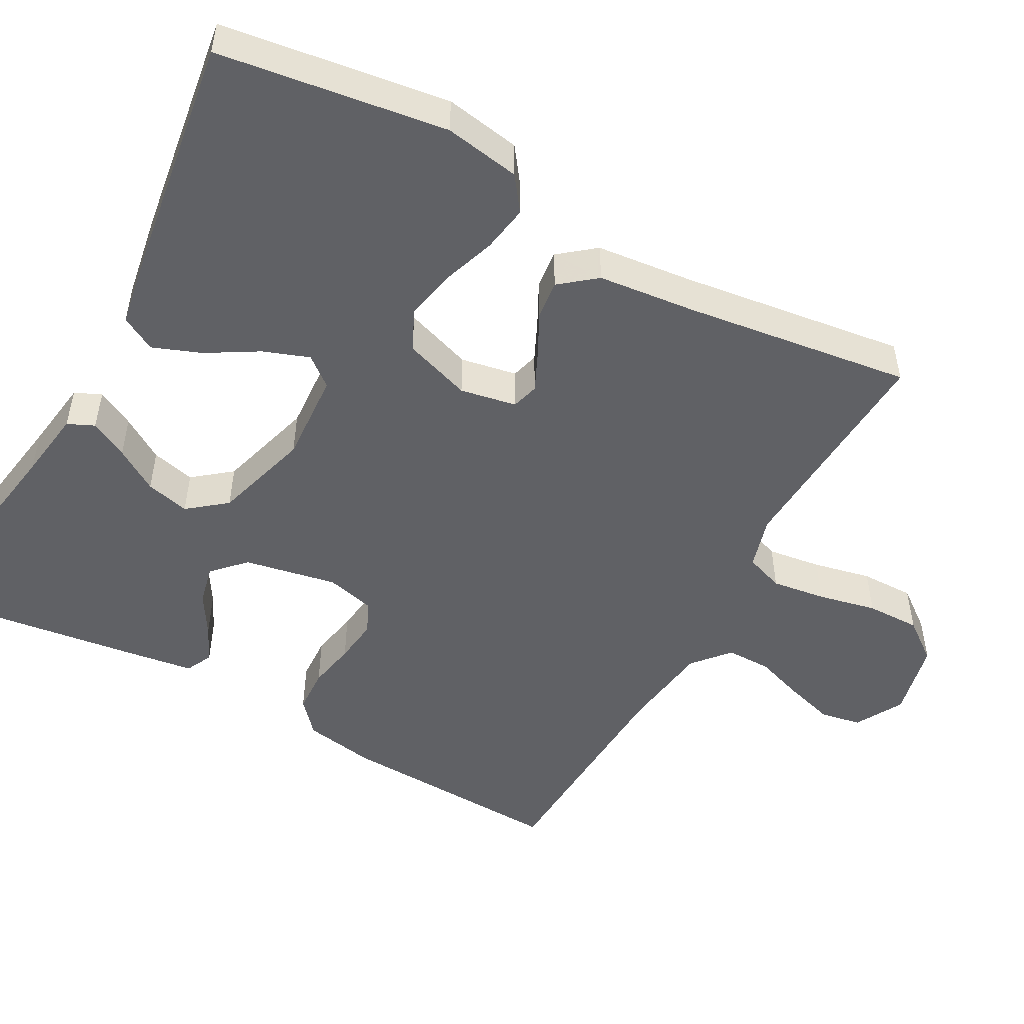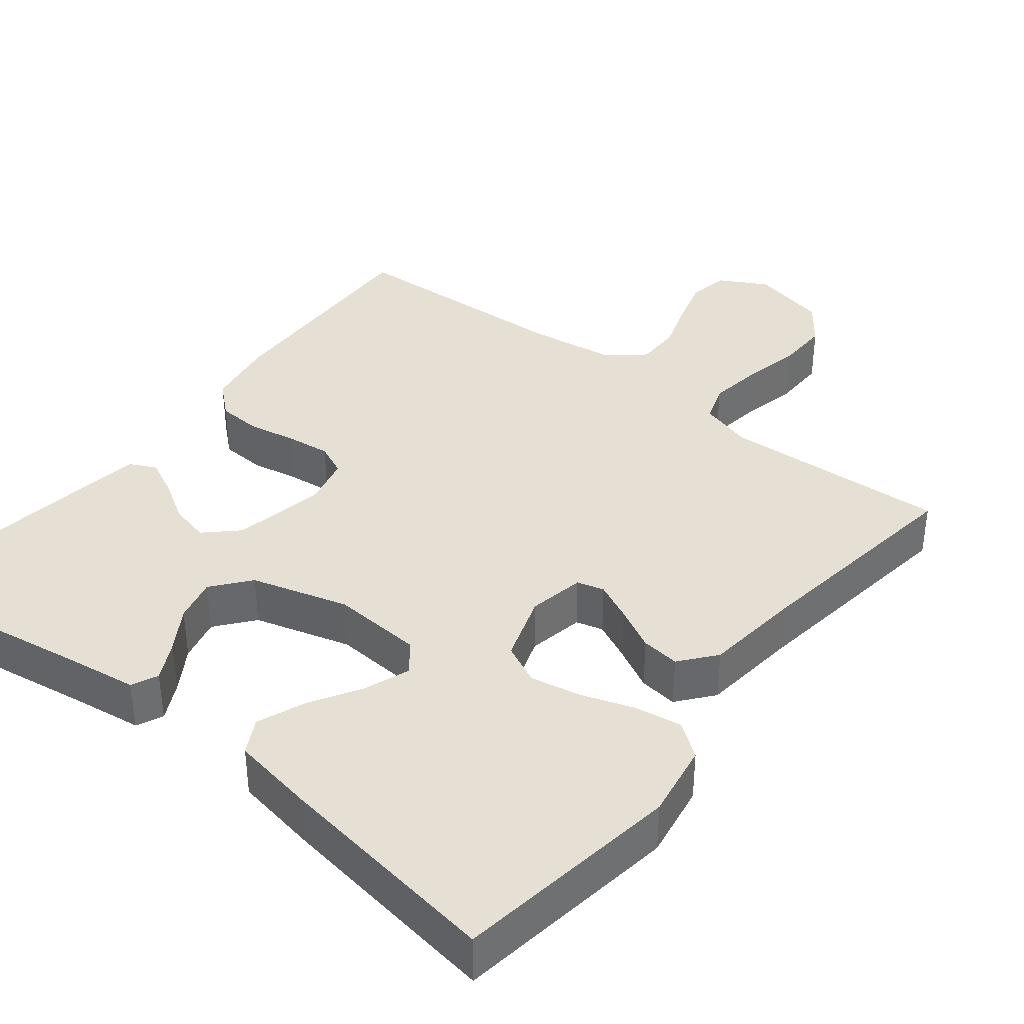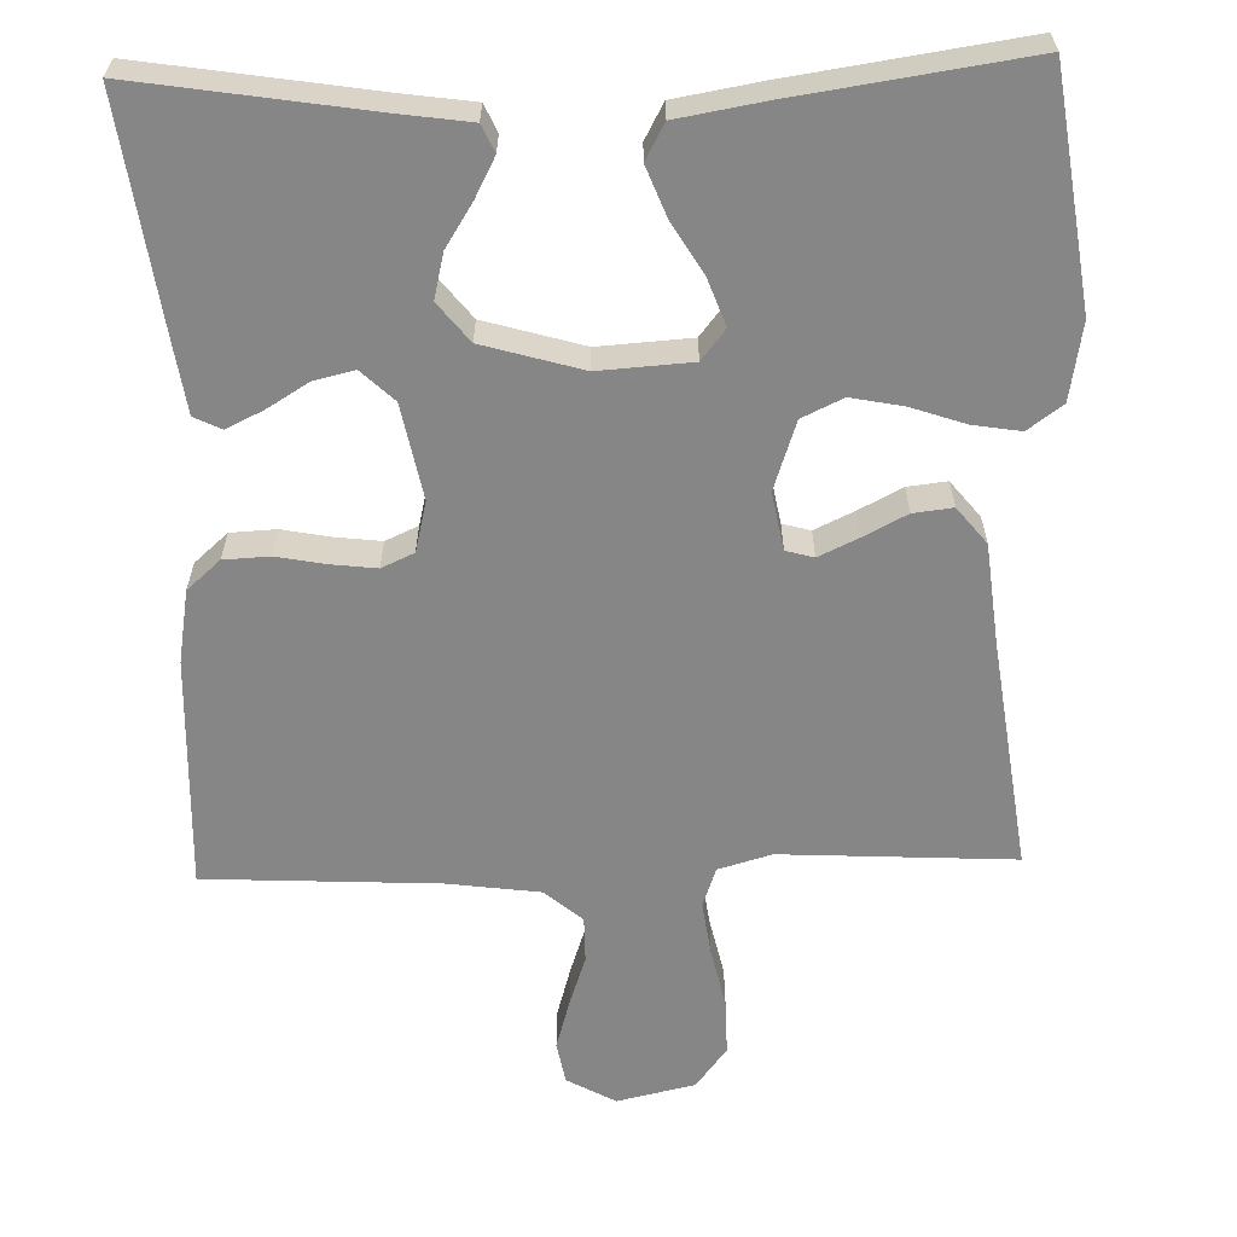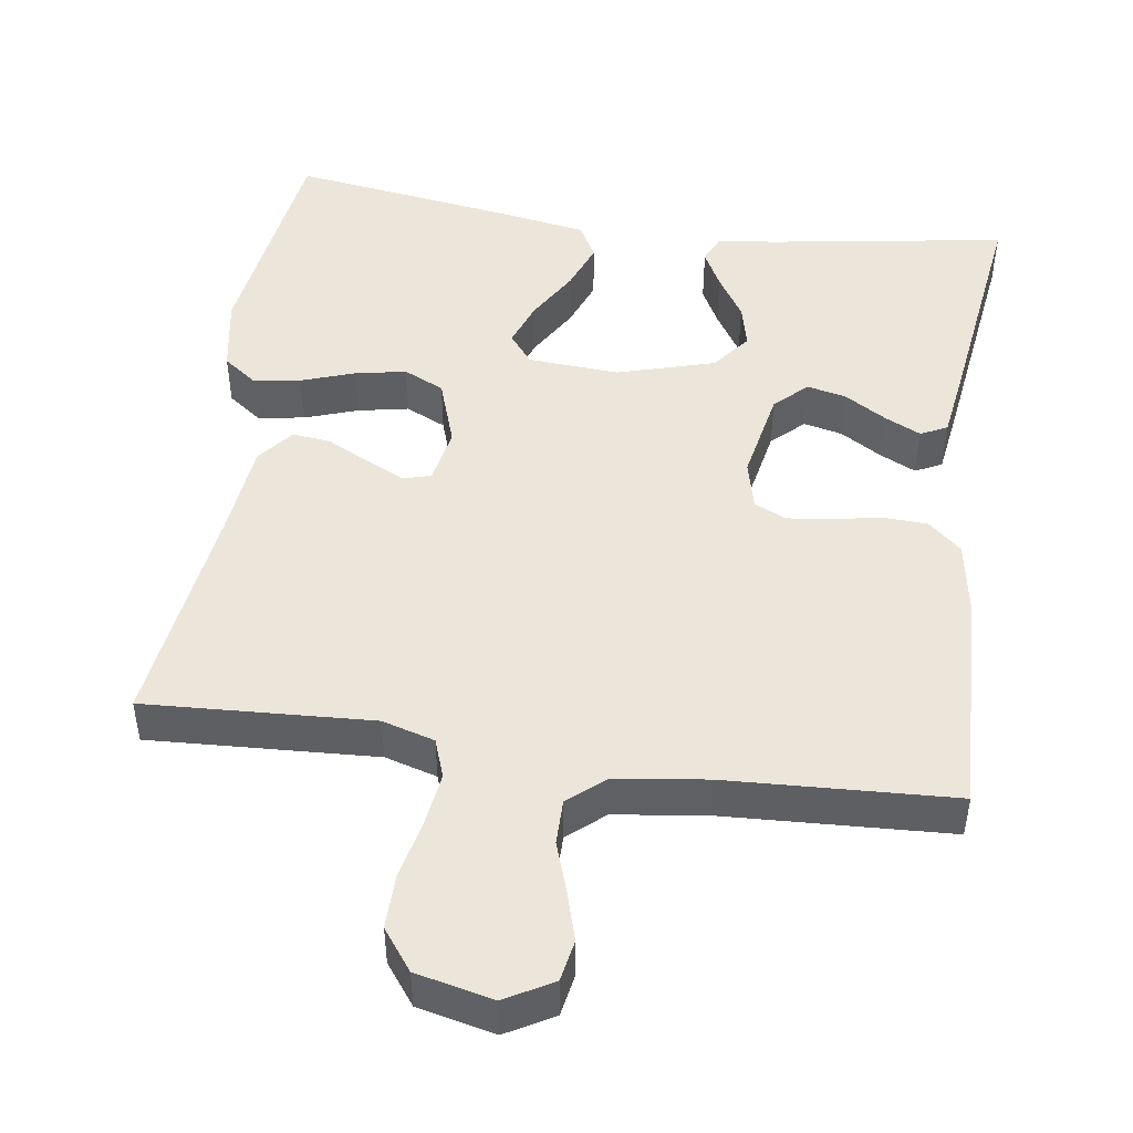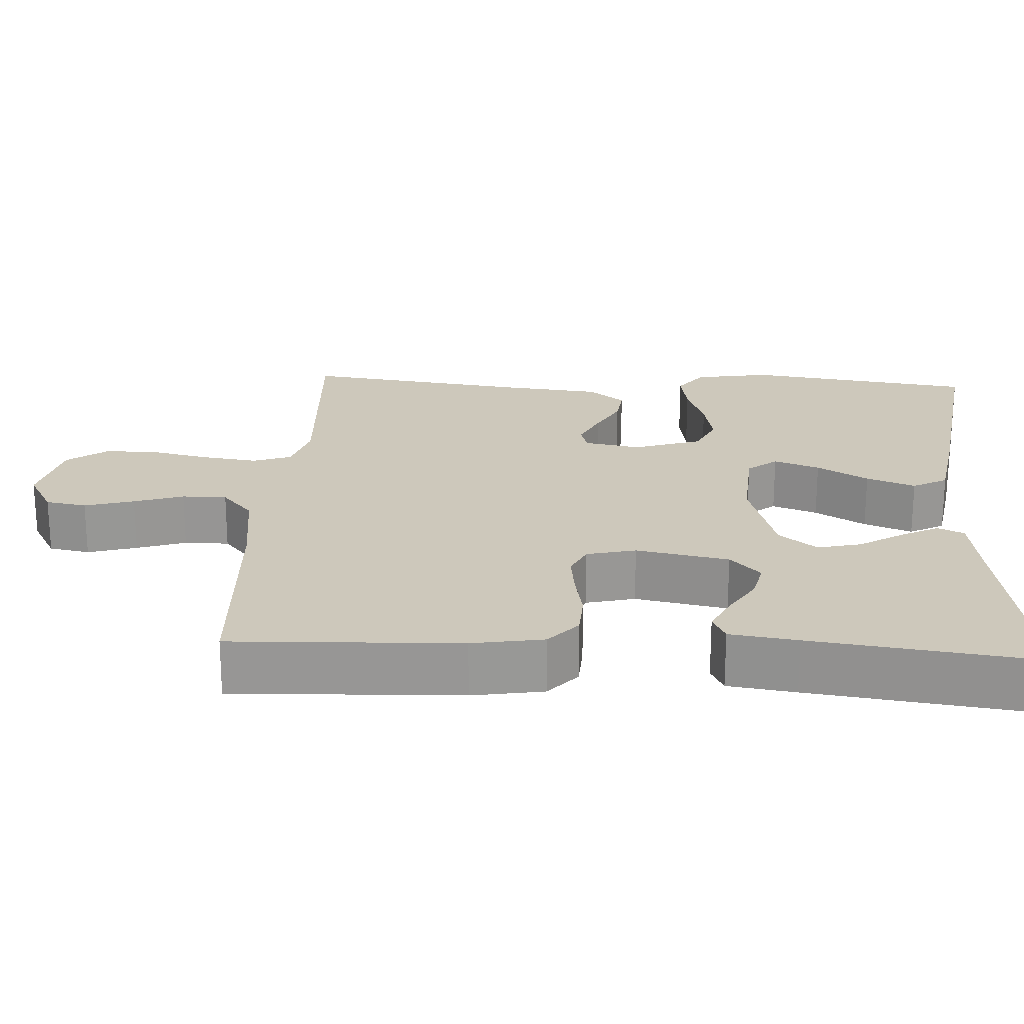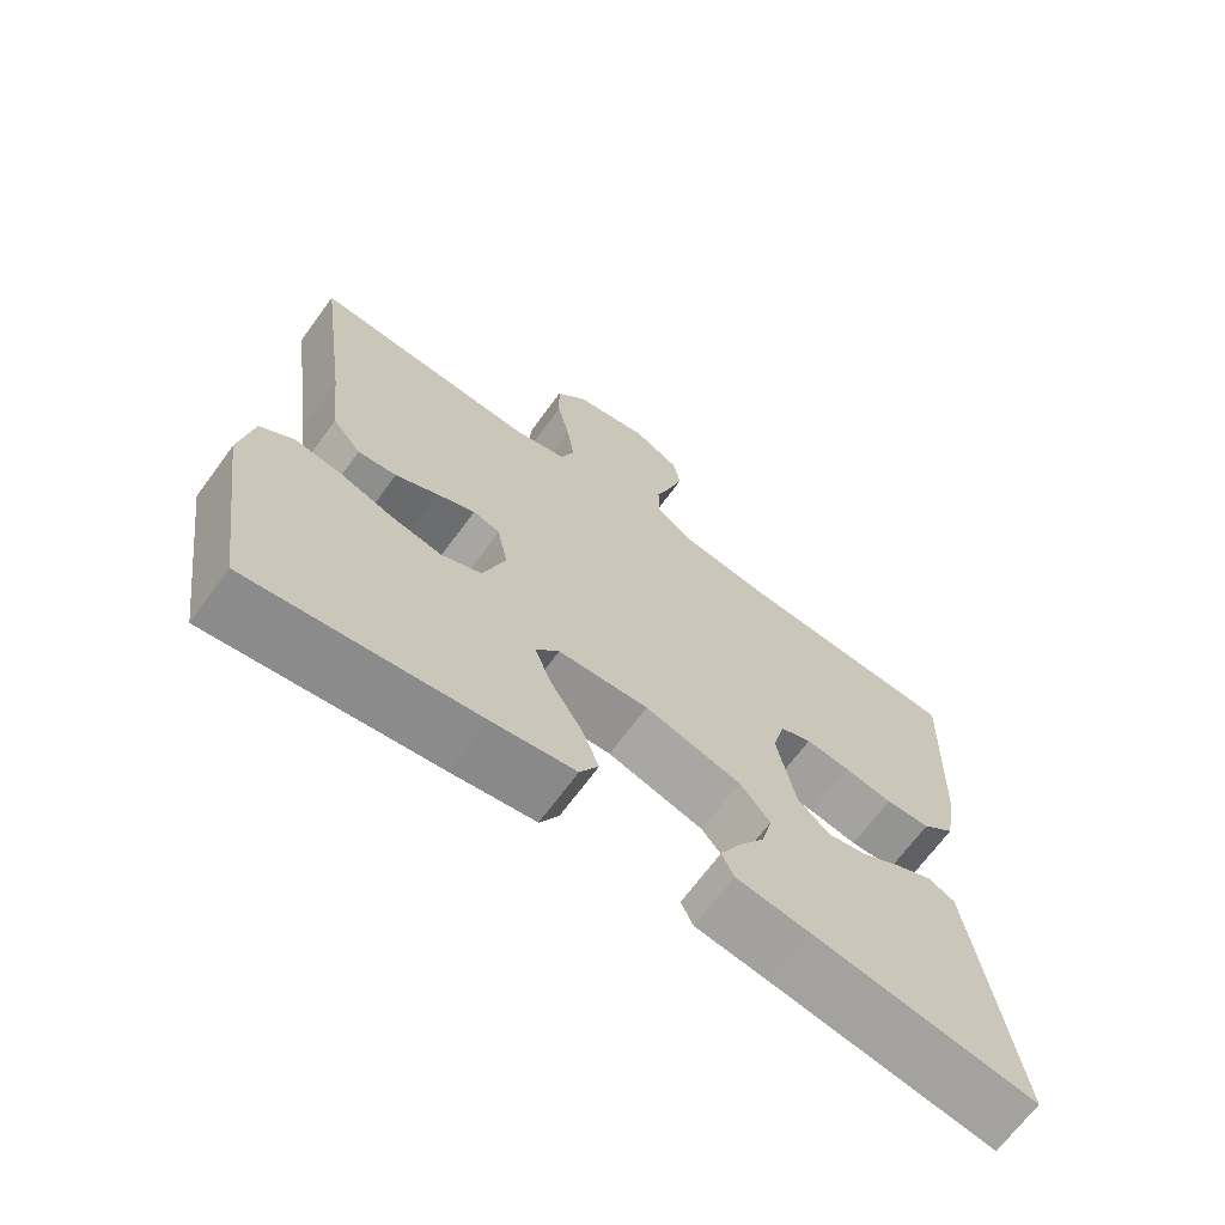
<metadata>
{"format":"obj","ext":"obj","renderer":"f3d","projection":"perspective","resolution":1024,"background":"white","views":[{"elev":-50.2,"azim":-118.9,"up":"+Y"},{"elev":37.9,"azim":-141.6,"up":"+Y"},{"elev":-62.0,"azim":-178.4,"up":"+Y"},{"elev":47.8,"azim":8.2,"up":"+Y"},{"elev":22.0,"azim":93.1,"up":"+Y"},{"elev":-68.5,"azim":-36.3,"up":"+Z"}]}
</metadata>
<code>
v 0.5 0.07 0.5
v 0.489 0.07 0.2
v 0.473 0.07 0.106
v 0.43 0.07 0.068
v 0.371 0.07 0.065
v 0.308 0.07 0.077
v 0.249 0.07 0.084
v 0.207 0.07 0.065
v 0.191 0.07 0
v 0.215 0.07 -0.122
v 0.257 0.07 -0.162
v 0.309 0.07 -0.15
v 0.363 0.07 -0.117
v 0.411 0.07 -0.094
v 0.446 0.07 -0.111
v 0.459 0.07 -0.2
v 0.5 0.07 -0.5
v 0.2 0.07 -0.453
v 0.108 0.07 -0.44
v 0.092 0.07 -0.405
v 0.118 0.07 -0.355
v 0.154 0.07 -0.298
v 0.168 0.07 -0.24
v 0.128 0.07 -0.19
v 0 0.07 -0.153
v -0.12 0.07 -0.161
v -0.151 0.07 -0.2
v -0.129 0.07 -0.26
v -0.089 0.07 -0.327
v -0.064 0.07 -0.391
v -0.089 0.07 -0.437
v -0.2 0.07 -0.456
v -0.5 0.07 -0.5
v -0.543 0.07 -0.2
v -0.526 0.07 -0.1
v -0.481 0.07 -0.067
v -0.419 0.07 -0.077
v -0.349 0.07 -0.101
v -0.282 0.07 -0.114
v -0.229 0.07 -0.089
v -0.199 0.07 0
v -0.213 0.07 0.074
v -0.249 0.07 0.084
v -0.3 0.07 0.06
v -0.356 0.07 0.031
v -0.407 0.07 0.025
v -0.445 0.07 0.072
v -0.459 0.07 0.2
v -0.5 0.07 0.5
v -0.2 0.07 0.484
v -0.131 0.07 0.504
v -0.113 0.07 0.555
v -0.123 0.07 0.626
v -0.14 0.07 0.703
v -0.141 0.07 0.774
v -0.101 0.07 0.827
v 0 0.07 0.85
v 0.063 0.07 0.815
v 0.073 0.07 0.761
v 0.054 0.07 0.696
v 0.032 0.07 0.631
v 0.032 0.07 0.572
v 0.08 0.07 0.531
v 0.2 0.07 0.515
v 0.5 0 0.5
v 0.489 0 0.2
v 0.473 0 0.106
v 0.43 0 0.068
v 0.371 0 0.065
v 0.308 0 0.077
v 0.249 0 0.084
v 0.207 0 0.065
v 0.191 0 0
v 0.215 0 -0.122
v 0.257 0 -0.162
v 0.309 0 -0.15
v 0.363 0 -0.117
v 0.411 0 -0.094
v 0.446 0 -0.111
v 0.459 0 -0.2
v 0.5 0 -0.5
v 0.2 0 -0.453
v 0.108 0 -0.44
v 0.092 0 -0.405
v 0.118 0 -0.355
v 0.154 0 -0.298
v 0.168 0 -0.24
v 0.128 0 -0.19
v 0 0 -0.153
v -0.12 0 -0.161
v -0.151 0 -0.2
v -0.129 0 -0.26
v -0.089 0 -0.327
v -0.064 0 -0.391
v -0.089 0 -0.437
v -0.2 0 -0.456
v -0.5 0 -0.5
v -0.543 0 -0.2
v -0.526 0 -0.1
v -0.481 0 -0.067
v -0.419 0 -0.077
v -0.349 0 -0.101
v -0.282 0 -0.114
v -0.229 0 -0.089
v -0.199 0 0
v -0.213 0 0.074
v -0.249 0 0.084
v -0.3 0 0.06
v -0.356 0 0.031
v -0.407 0 0.025
v -0.445 0 0.072
v -0.459 0 0.2
v -0.5 0 0.5
v -0.2 0 0.484
v -0.131 0 0.504
v -0.113 0 0.555
v -0.123 0 0.626
v -0.14 0 0.703
v -0.141 0 0.774
v -0.101 0 0.827
v 0 0 0.85
v 0.063 0 0.815
v 0.073 0 0.761
v 0.054 0 0.696
v 0.032 0 0.631
v 0.032 0 0.572
v 0.08 0 0.531
v 0.2 0 0.515
f 59 60 61
f 58 59 61
f 57 58 61
f 56 57 61
f 55 56 61
f 54 55 61
f 53 54 61
f 52 53 61 62
f 51 52 62 63
f 48 49 50
f 51 63 64
f 50 51 64
f 48 50 64
f 47 48 64
f 46 47 64
f 45 46 64
f 44 45 64
f 36 37 38
f 35 36 38
f 34 35 38
f 33 34 38
f 32 33 38
f 31 32 38
f 30 31 38
f 29 30 38
f 28 29 38
f 27 28 38 39
f 26 27 39 40
f 20 21 22
f 19 20 22
f 18 19 22
f 18 22 23
f 17 18 23
f 16 17 23
f 15 16 23
f 14 15 23
f 13 14 23
f 12 13 23
f 11 12 23
f 10 11 23 24
f 4 5 6
f 3 4 6
f 2 3 6
f 1 2 6
f 64 1 6
f 64 6 7
f 43 44 64
f 64 7 8
f 43 64 8
f 42 43 8
f 41 42 8 9
f 41 9 10
f 40 41 10
f 26 40 10
f 25 26 10
f 10 24 25
f 125 124 123
f 125 123 122
f 125 122 121
f 125 121 120
f 125 120 119
f 125 119 118
f 125 118 117
f 126 125 117 116
f 127 126 116 115
f 114 113 112
f 128 127 115
f 128 115 114
f 128 114 112
f 128 112 111
f 128 111 110
f 128 110 109
f 128 109 108
f 102 101 100
f 102 100 99
f 102 99 98
f 102 98 97
f 102 97 96
f 102 96 95
f 102 95 94
f 102 94 93
f 102 93 92
f 103 102 92 91
f 104 103 91 90
f 86 85 84
f 86 84 83
f 86 83 82
f 87 86 82
f 87 82 81
f 87 81 80
f 87 80 79
f 87 79 78
f 87 78 77
f 87 77 76
f 87 76 75
f 88 87 75 74
f 70 69 68
f 70 68 67
f 70 67 66
f 70 66 65
f 70 65 128
f 71 70 128
f 128 108 107
f 72 71 128
f 72 128 107
f 72 107 106
f 73 72 106 105
f 74 73 105
f 74 105 104
f 74 104 90
f 74 90 89
f 89 88 74
f 1 65 66 2
f 2 66 67 3
f 3 67 68 4
f 4 68 69 5
f 5 69 70 6
f 6 70 71 7
f 7 71 72 8
f 8 72 73 9
f 9 73 74 10
f 10 74 75 11
f 11 75 76 12
f 12 76 77 13
f 13 77 78 14
f 14 78 79 15
f 15 79 80 16
f 16 80 81 17
f 17 81 82 18
f 18 82 83 19
f 19 83 84 20
f 20 84 85 21
f 21 85 86 22
f 22 86 87 23
f 23 87 88 24
f 24 88 89 25
f 25 89 90 26
f 26 90 91 27
f 27 91 92 28
f 28 92 93 29
f 29 93 94 30
f 30 94 95 31
f 31 95 96 32
f 32 96 97 33
f 33 97 98 34
f 34 98 99 35
f 35 99 100 36
f 36 100 101 37
f 37 101 102 38
f 38 102 103 39
f 39 103 104 40
f 40 104 105 41
f 41 105 106 42
f 42 106 107 43
f 43 107 108 44
f 44 108 109 45
f 45 109 110 46
f 46 110 111 47
f 47 111 112 48
f 48 112 113 49
f 49 113 114 50
f 50 114 115 51
f 51 115 116 52
f 52 116 117 53
f 53 117 118 54
f 54 118 119 55
f 55 119 120 56
f 56 120 121 57
f 57 121 122 58
f 58 122 123 59
f 59 123 124 60
f 60 124 125 61
f 61 125 126 62
f 62 126 127 63
f 63 127 128 64
f 64 128 65 1

</code>
